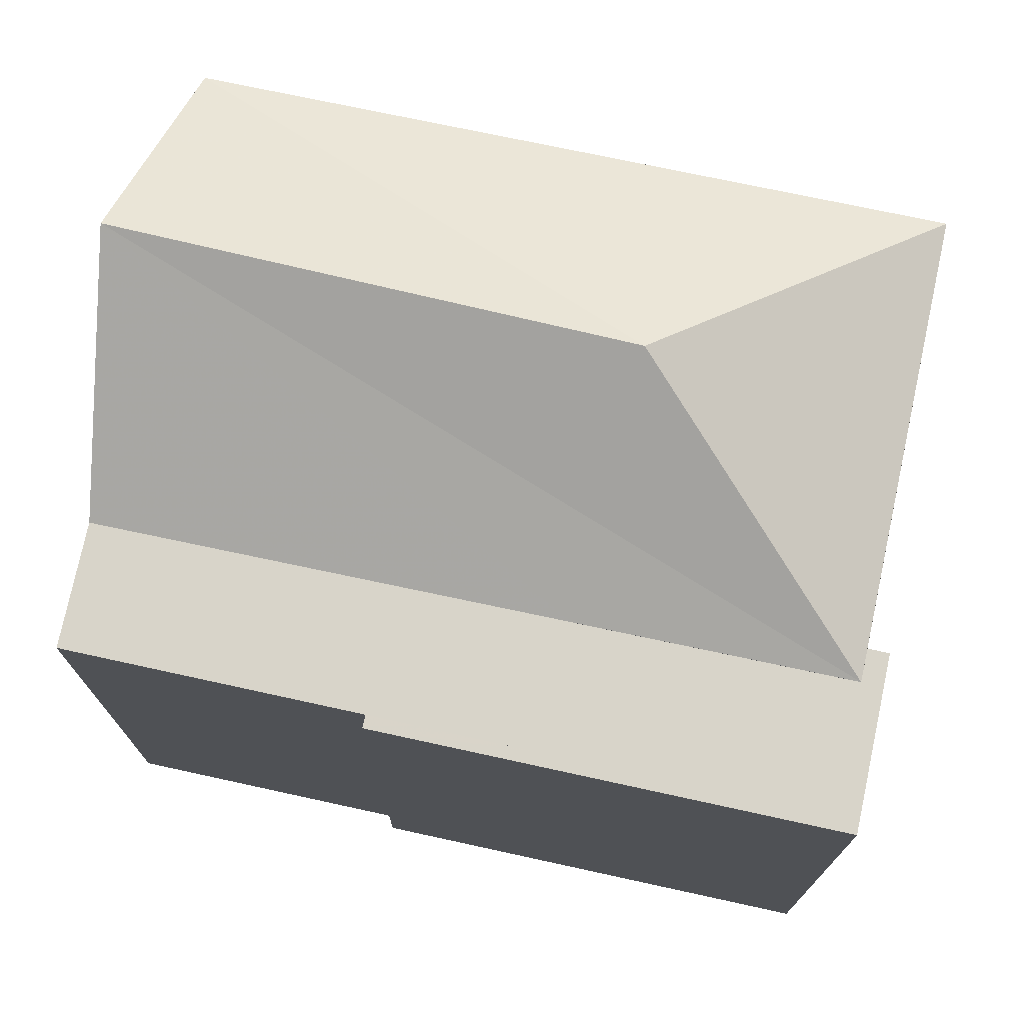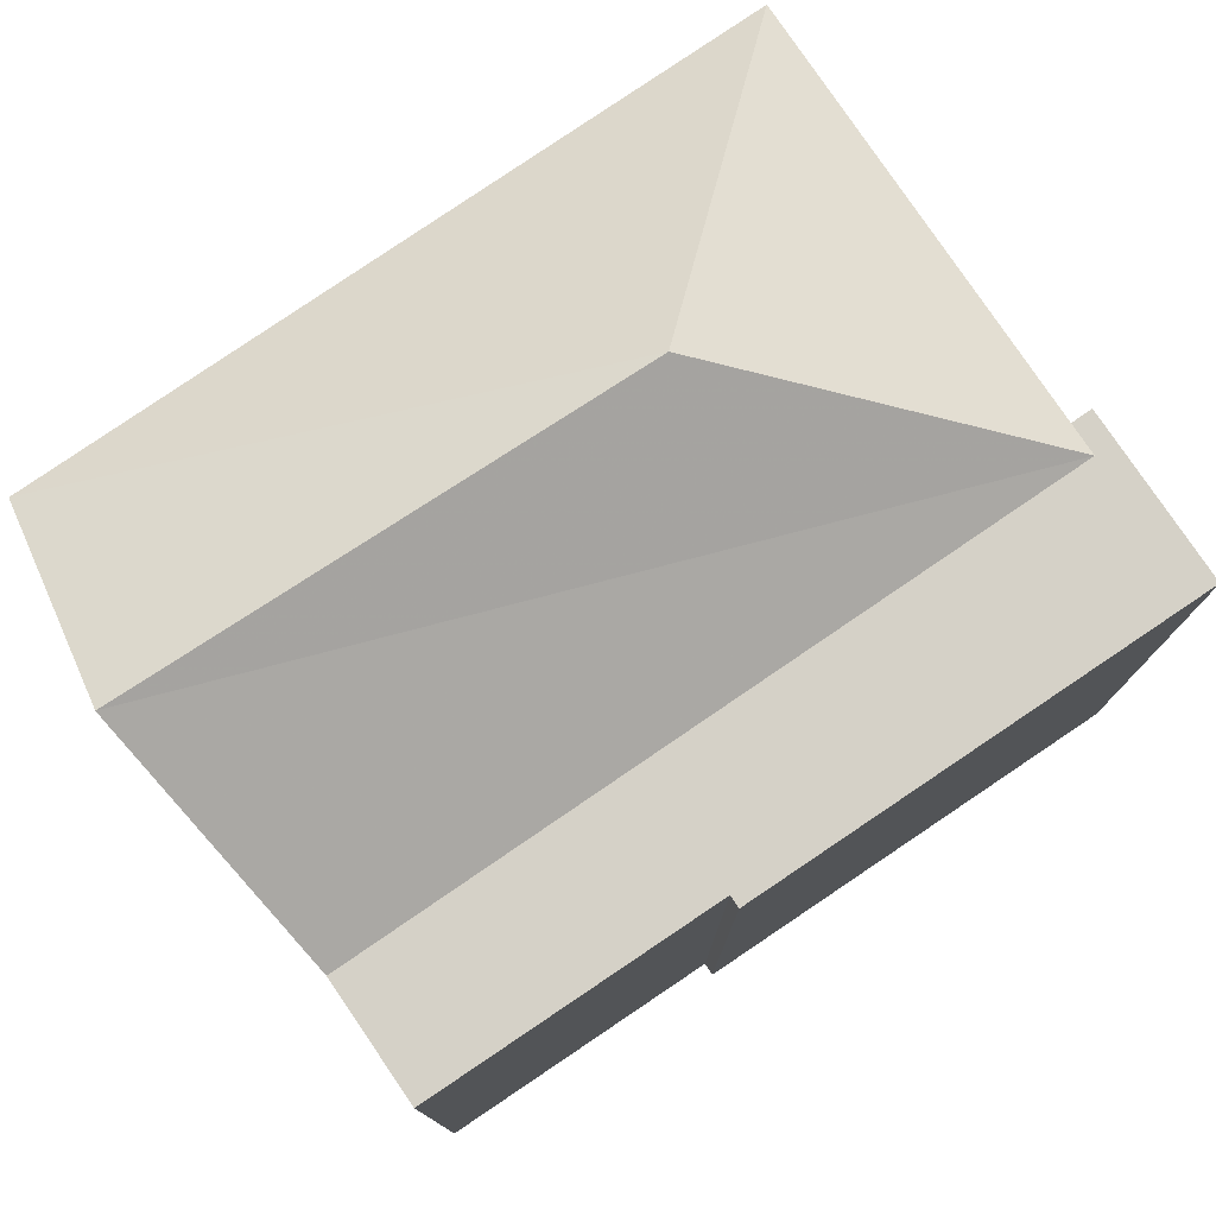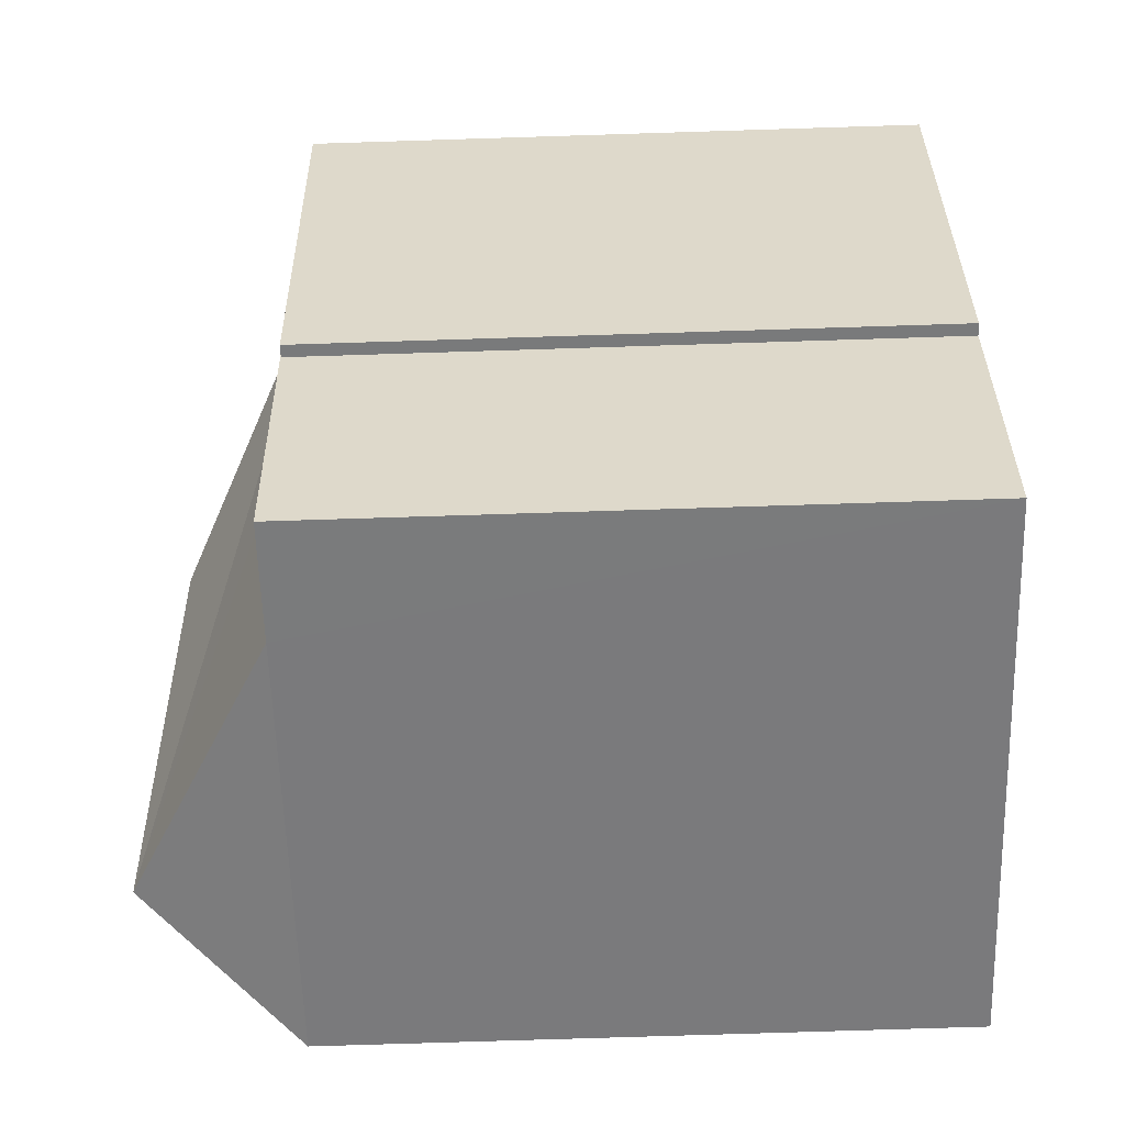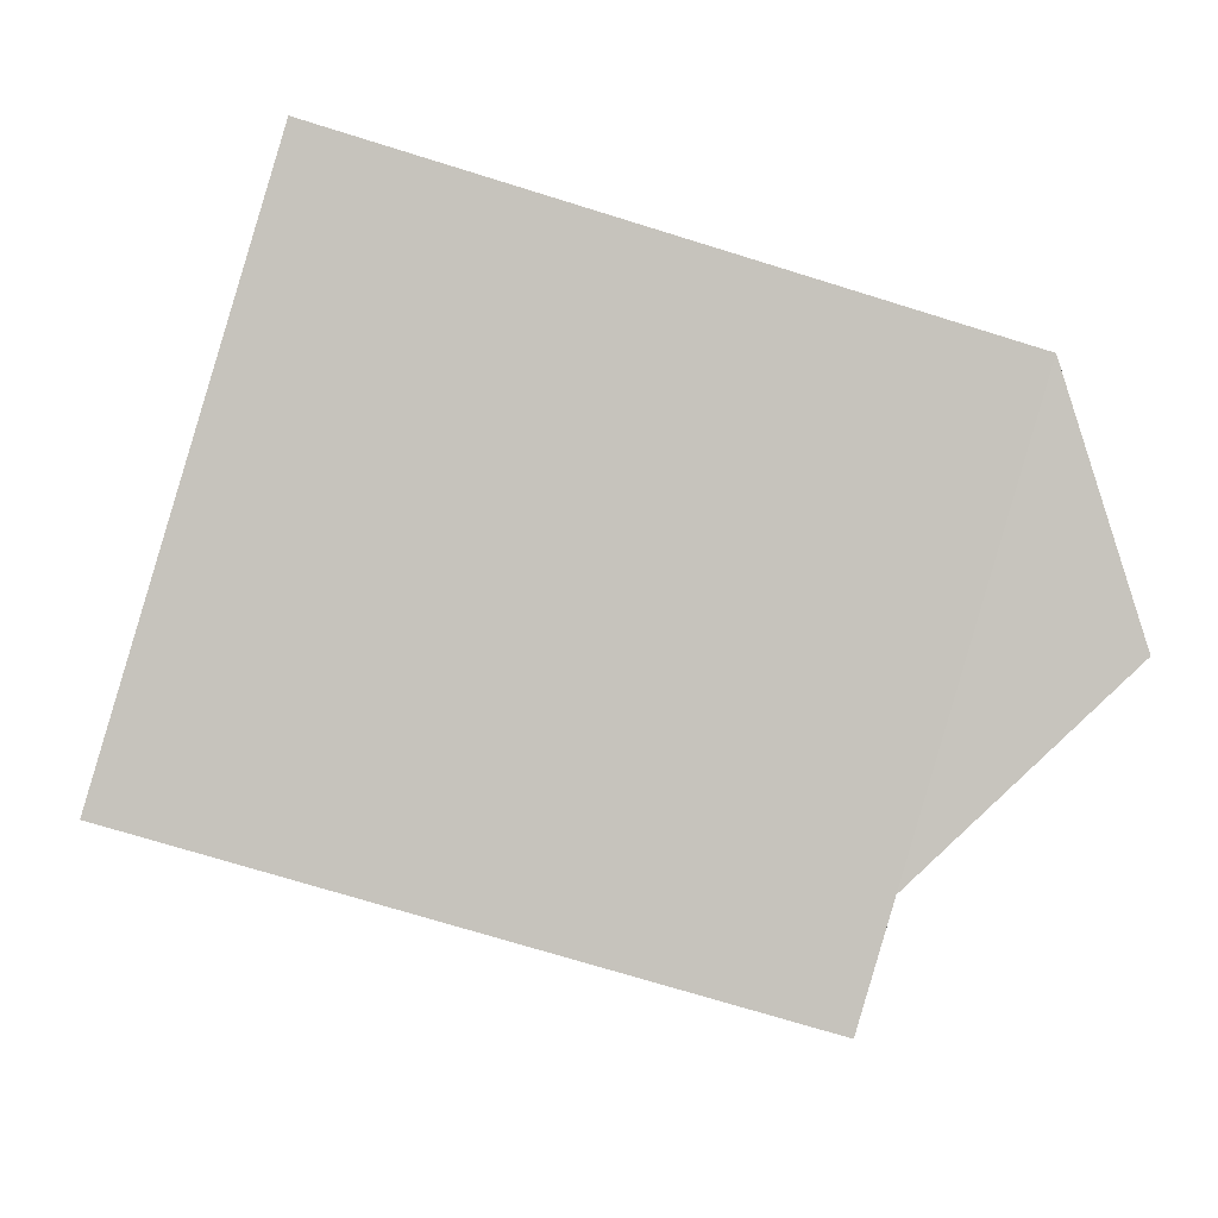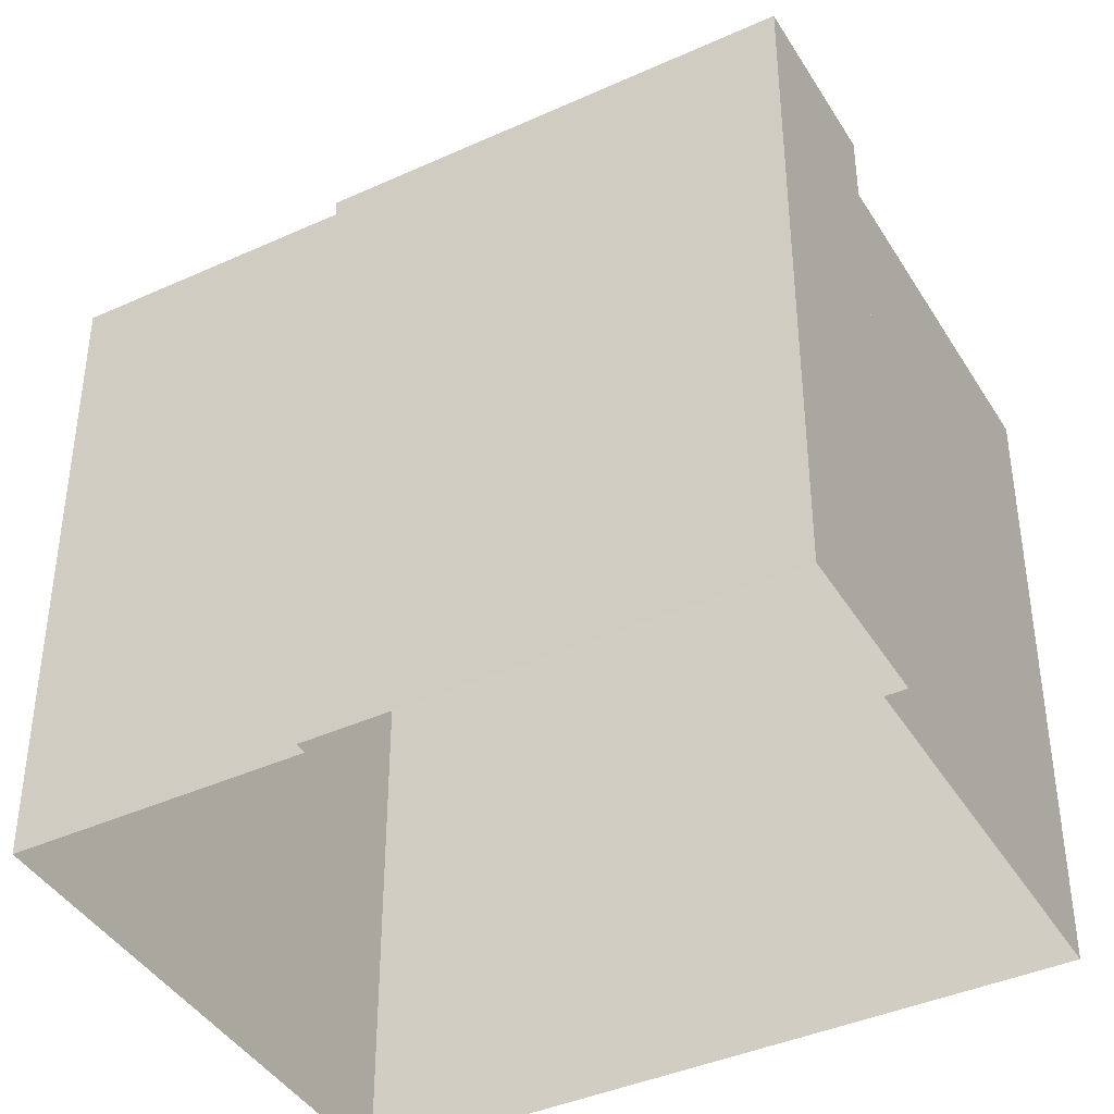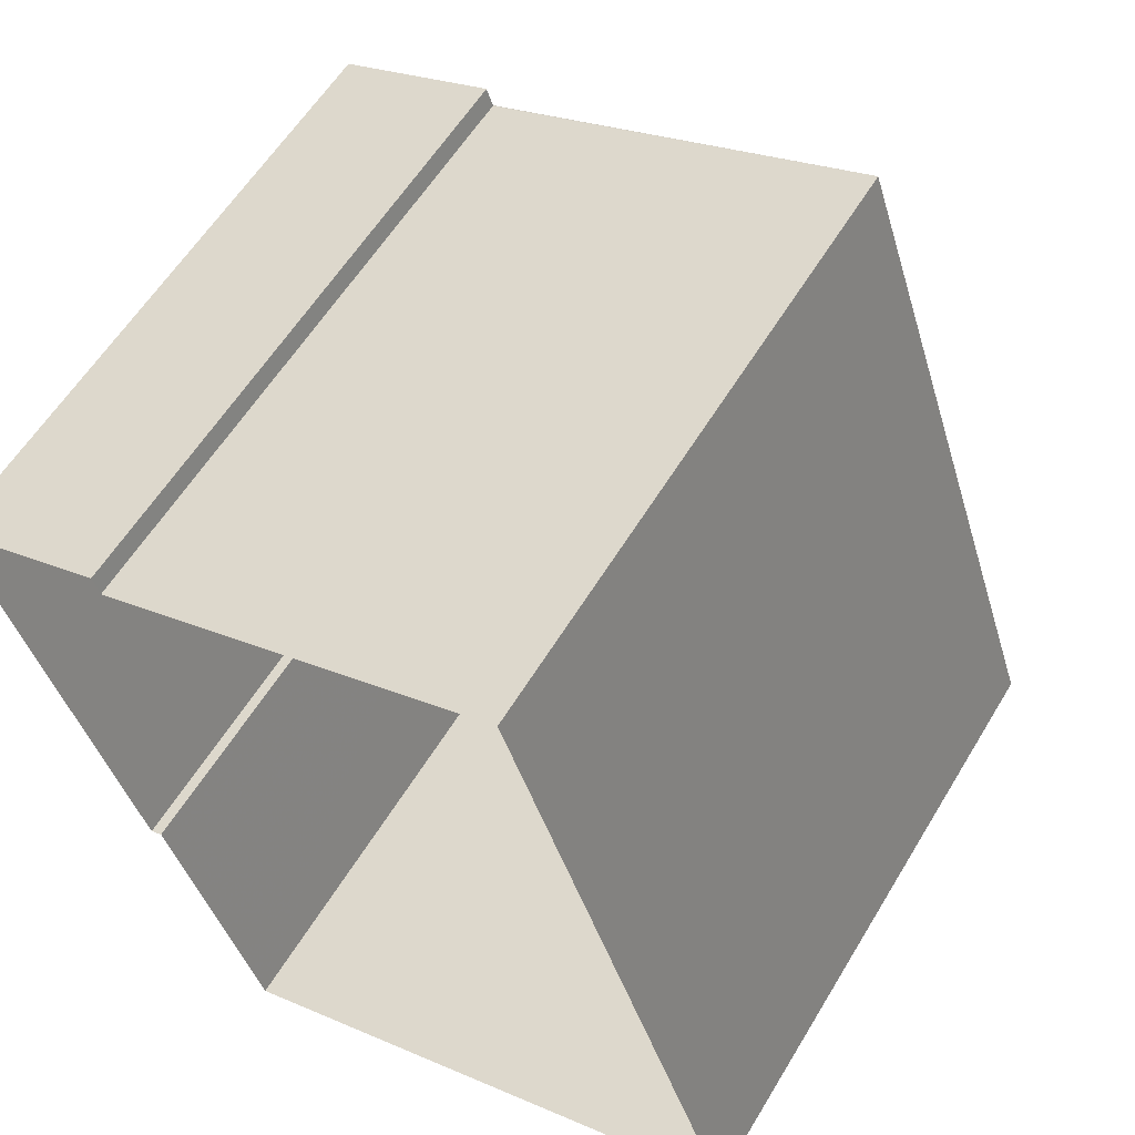
<metadata>
{"format":"obj","ext":"obj","renderer":"f3d","projection":"perspective","resolution":1024,"background":"white","views":[{"elev":75.2,"azim":83.3,"up":"+Z"},{"elev":78.9,"azim":37.0,"up":"+Z"},{"elev":-76.8,"azim":91.8,"up":"+Y"},{"elev":-70.7,"azim":-107.4,"up":"+Y"},{"elev":-41.1,"azim":99.9,"up":"+Z"},{"elev":57.8,"azim":-149.3,"up":"+Y"}]}
</metadata>
<code>
v -1.264e+04 -3.366e+04 37.33
v -1.264e+04 -3.367e+04 37.33
v -1.265e+04 -3.366e+04 37.33
v -1.264e+04 -3.367e+04 37.33
v -1.264e+04 -3.367e+04 37.33
v -1.265e+04 -3.366e+04 37.33
v -1.265e+04 -3.367e+04 37.33
v -1.265e+04 -3.367e+04 37.33
v -1.264e+04 -3.367e+04 42.89
v -1.264e+04 -3.367e+04 42.89
v -1.264e+04 -3.367e+04 42.89
v -1.264e+04 -3.366e+04 42.89
v -1.265e+04 -3.367e+04 42.89
v -1.265e+04 -3.366e+04 42.89
v -1.264e+04 -3.366e+04 42.89
v -1.264e+04 -3.367e+04 42.89
v -1.265e+04 -3.367e+04 42.89
v -1.265e+04 -3.367e+04 42.89
v -1.265e+04 -3.367e+04 42.89
v -1.264e+04 -3.367e+04 42.89
v -1.265e+04 -3.367e+04 44.08
v -1.264e+04 -3.366e+04 42.9
v -1.265e+04 -3.367e+04 44.09
v -1.265e+04 -3.367e+04 42.89
v -1.265e+04 -3.366e+04 42.9
f 1 2 3
f 2 4 5
f 3 5 6
f 6 5 7
f 7 5 8
f 3 2 5
f 9 10 11
f 12 13 11
f 14 12 15
f 11 10 16
f 15 12 16
f 12 11 16
f 17 18 19
f 20 17 19
f 21 17 22
f 21 18 17
f 21 22 23
f 24 21 23
f 25 24 23
f 25 23 22
f 18 21 24
f 5 4 10
f 9 5 10
f 14 15 1
f 3 14 1
f 16 2 1
f 15 16 1
f 2 10 4
f 2 16 10
f 11 20 9
f 5 9 8
f 8 9 19
f 9 20 19
f 13 17 20
f 11 13 20
f 18 7 8
f 8 19 18
f 24 7 18
f 24 25 6
f 7 24 6
f 22 14 25
f 25 14 6
f 22 12 14
f 6 14 3
f 12 22 17
f 13 12 17

</code>
